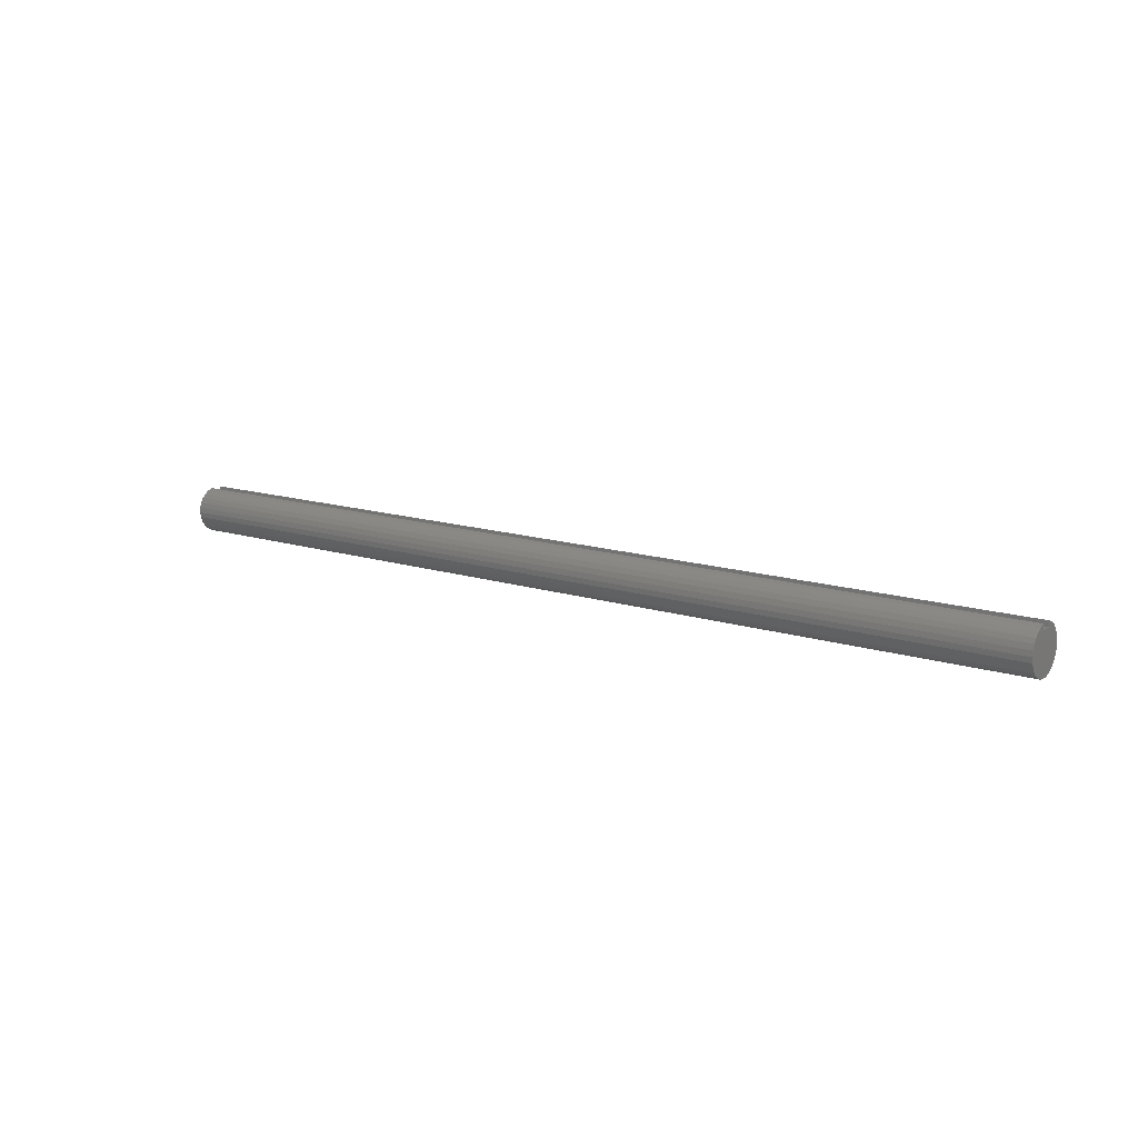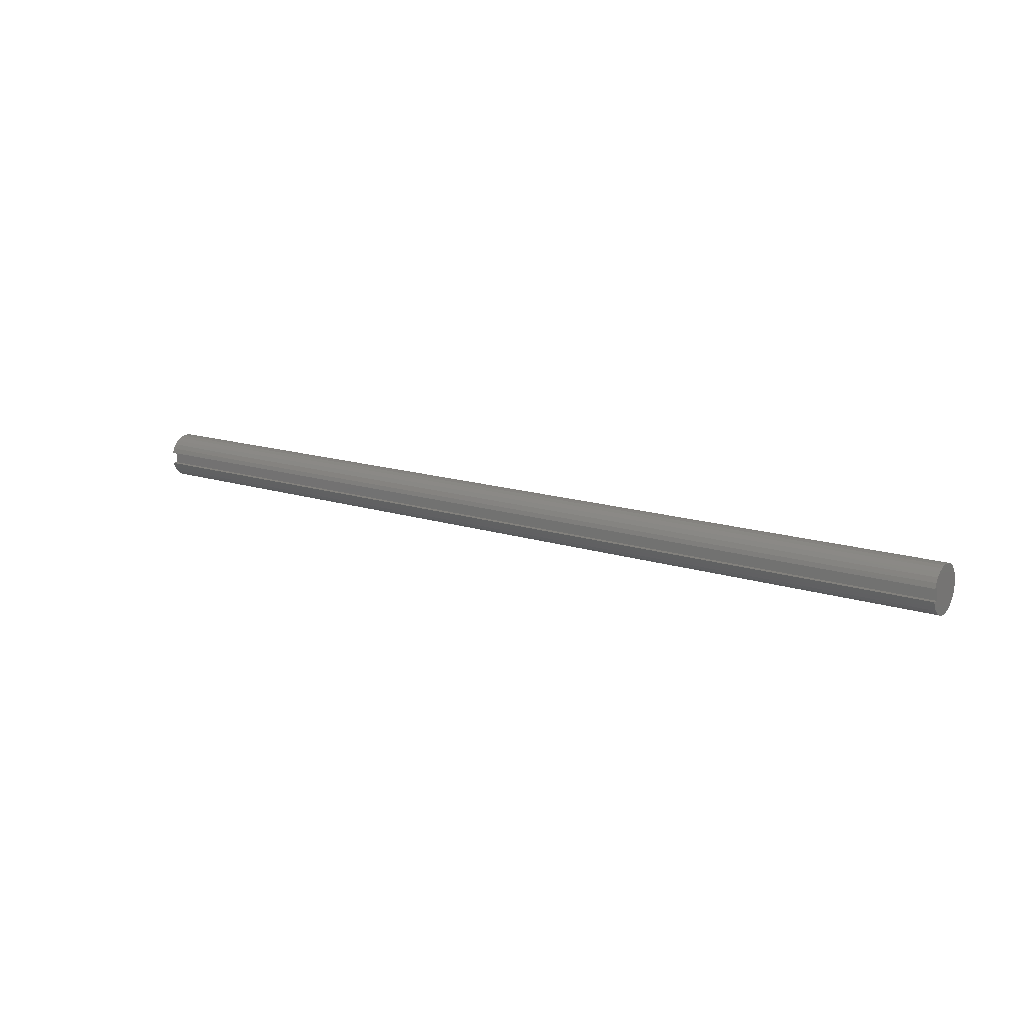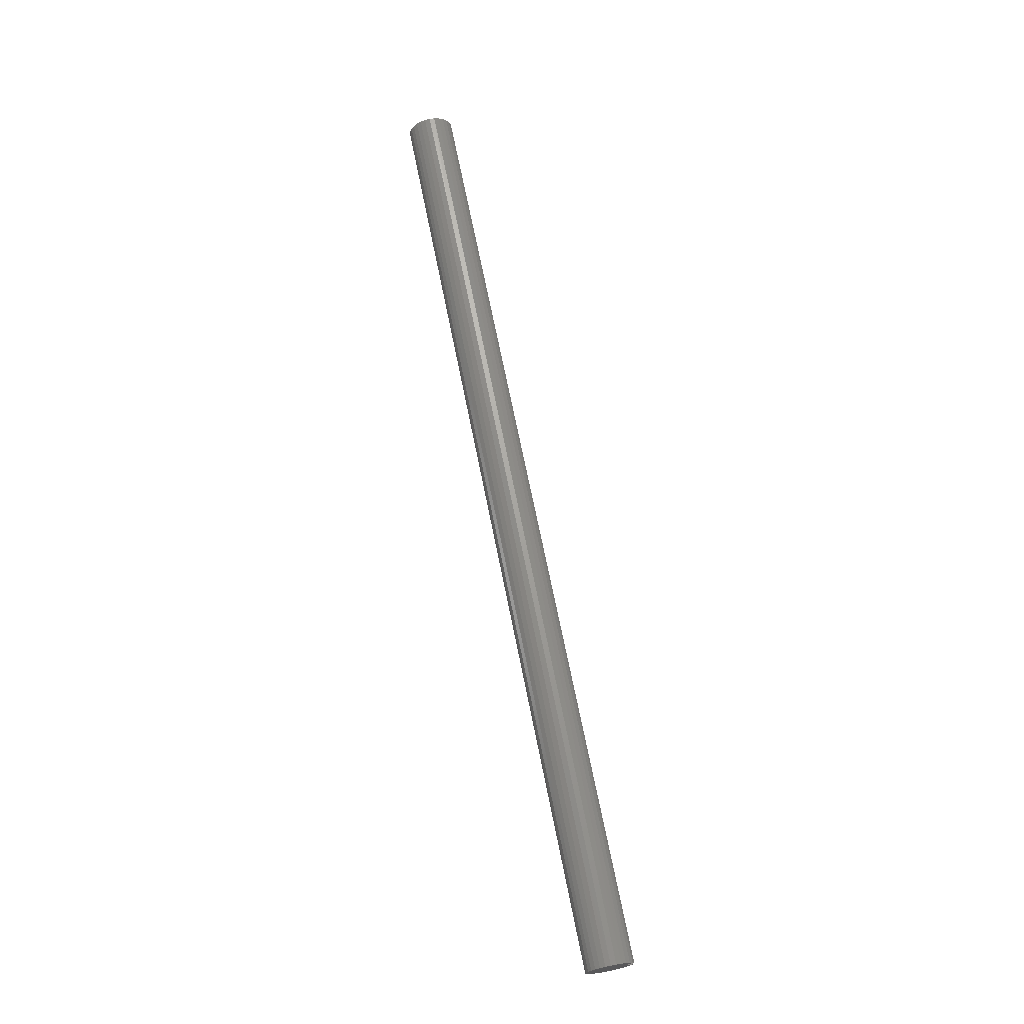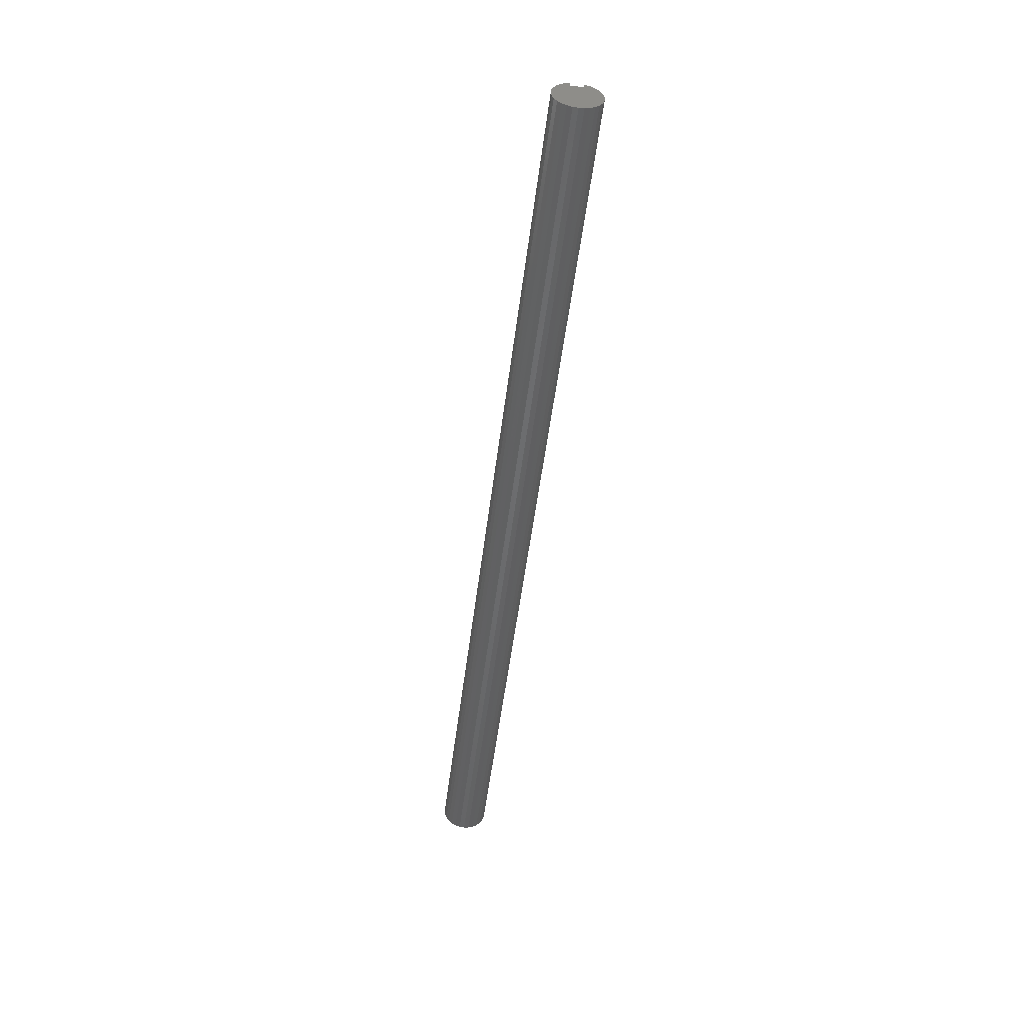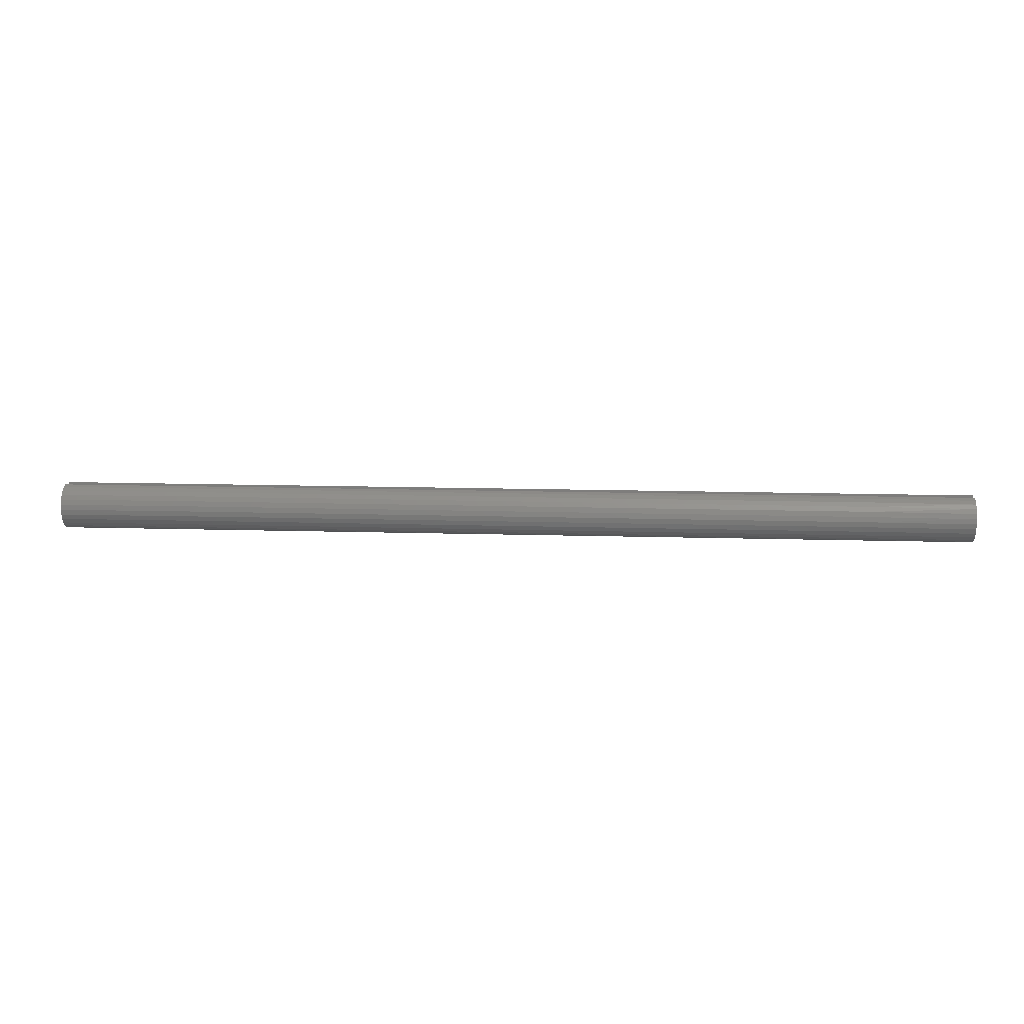
<metadata>
{"format":"stl","ext":"stl","renderer":"f3d","projection":"perspective","resolution":1024,"background":"white","views":[{"elev":13.4,"azim":-143.5,"up":"+Y"},{"elev":14.7,"azim":-144.9,"up":"+Z"},{"elev":69.2,"azim":78.7,"up":"+Z"},{"elev":-50.9,"azim":-97.0,"up":"+Y"},{"elev":12.4,"azim":-175.8,"up":"+Y"}]}
</metadata>
<code>
# stl→obj: 258 verts, 512 faces
v 0 0.9062 0.3125
v 48 0.9062 0.3125
v 0 0.9062 -0.3125
v 48 0.9062 -0.3125
v 0 1.178 -0.3125
v 48 1.178 -0.3125
v 0 1.08 0.5639
v 5.333 1.098 0.5288
v 0 1.178 0.3125
v 10.67 1.098 0.5288
v 16 1.098 0.5288
v 16 0.9529 0.7599
v 21.33 0.9529 0.7599
v 21.33 0.7599 0.9529
v 26.67 0.7599 0.9529
v 26.67 0.5288 1.098
v 32 0.5288 1.098
v 32 0.2712 1.188
v 37.33 0.2712 1.188
v 37.33 0 1.219
v 42.67 -0 1.219
v 42.67 -0.2712 1.188
v 48 -0.02291 1.219
v 48 -0.2903 1.184
v 42.67 -0.5288 1.098
v 48 -0.5435 1.091
v 42.67 -0.7599 0.9529
v 48 -0.7701 0.9446
v 42.67 -0.9529 0.7599
v 48 -0.9589 0.7522
v 42.67 -1.098 0.5288
v 48 -1.101 0.5229
v 42.67 -1.188 0.2712
v 48 -1.189 0.268
v 42.67 -1.219 0
v 48 -1.219 0
v 48 -1.189 -0.268
v 42.67 -1.188 -0.2712
v 48 -1.101 -0.5229
v 42.67 -1.098 -0.5288
v 48 -0.9589 -0.7522
v 42.67 -0.9529 -0.7599
v 48 -0.7701 -0.9446
v 42.67 -0.7599 -0.9529
v 48 -0.5435 -1.091
v 42.67 -0.5288 -1.098
v 48 -0.2903 -1.184
v 42.67 -0.2712 -1.188
v 48 -0.02291 -1.219
v 42.67 0 -1.219
v 48 0.2456 -1.194
v 42.67 0.2712 -1.188
v 48 0.5021 -1.111
v 42.67 0.5288 -1.098
v 48 0.734 -0.9729
v 42.67 0.7599 -0.9529
v 48 0.93 -0.7877
v 42.67 0.9529 -0.7599
v 48 1.08 -0.5639
v 42.67 1.098 -0.5288
v 37.33 1.098 -0.5288
v 32 1.098 -0.5288
v 32 0.9529 -0.7599
v 26.67 0.9529 -0.7599
v 26.67 0.7599 -0.9529
v 21.33 0.7599 -0.9529
v 21.33 0.5288 -1.098
v 16 0.5288 -1.098
v 16 0.2712 -1.188
v 10.67 0.2712 -1.188
v 10.67 0 -1.219
v 5.333 0 -1.219
v 5.333 -0.2712 -1.188
v 0 -0.02291 -1.219
v 0 -0.2903 -1.184
v 5.333 -0.5288 -1.098
v 0 -0.5435 -1.091
v 5.333 -0.7599 -0.9529
v 0 -0.7701 -0.9446
v 5.333 -0.9529 -0.7599
v 0 -0.9589 -0.7522
v 5.333 -1.098 -0.5288
v 0 -1.101 -0.5229
v 5.333 -1.188 -0.2712
v 0 -1.189 -0.268
v 5.333 -1.219 0
v 0 -1.219 0
v 0 -1.189 0.268
v 5.333 -1.188 0.2712
v 0 -1.101 0.5229
v 5.333 -1.098 0.5288
v 0 -0.9589 0.7522
v 5.333 -0.9529 0.7599
v 0 -0.7701 0.9446
v 5.333 -0.7599 0.9529
v 0 -0.5435 1.091
v 5.333 -0.5288 1.098
v 0 -0.2903 1.184
v 5.333 -0.2712 1.188
v 0 -0.02291 1.219
v 5.333 0 1.219
v 0 0.2456 1.194
v 5.333 0.2712 1.188
v 0 0.5021 1.111
v 5.333 0.5288 1.098
v 0 0.734 0.9729
v 5.333 0.7599 0.9529
v 0 0.93 0.7877
v 5.333 0.9529 0.7599
v 0 0.2456 -1.194
v 5.333 0.2712 -1.188
v 10.67 0.5288 -1.098
v 16 0.7599 -0.9529
v 21.33 0.9529 -0.7599
v 26.67 1.098 -0.5288
v 0 0.5021 -1.111
v 5.333 0.5288 -1.098
v 10.67 0.7599 -0.9529
v 16 0.9529 -0.7599
v 21.33 1.098 -0.5288
v 0 0.734 -0.9729
v 5.333 0.7599 -0.9529
v 10.67 0.9529 -0.7599
v 16 1.098 -0.5288
v 0 0.93 -0.7877
v 5.333 0.9529 -0.7599
v 10.67 1.098 -0.5288
v 0 1.08 -0.5639
v 5.333 1.098 -0.5288
v 48 0.2456 1.194
v 42.67 0.2712 1.188
v 37.33 0.5288 1.098
v 32 0.7599 0.9529
v 26.67 0.9529 0.7599
v 21.33 1.098 0.5288
v 48 0.5021 1.111
v 42.67 0.5288 1.098
v 37.33 0.7599 0.9529
v 32 0.9529 0.7599
v 26.67 1.098 0.5288
v 48 0.734 0.9729
v 42.67 0.7599 0.9529
v 37.33 0.9529 0.7599
v 32 1.098 0.5288
v 48 1.178 0.3125
v 48 0.93 0.7877
v 42.67 0.9529 0.7599
v 37.33 1.098 0.5288
v 48 1.08 0.5639
v 42.67 1.098 0.5288
v 10.67 0 1.219
v 10.67 0.2712 1.188
v 10.67 0.5288 1.098
v 10.67 0.7599 0.9529
v 10.67 0.9529 0.7599
v 16 0 1.219
v 16 0.2712 1.188
v 16 0.5288 1.098
v 16 0.7599 0.9529
v 10.67 -0.2712 1.188
v 10.67 -0.5288 1.098
v 10.67 -0.7599 0.9529
v 10.67 -0.9529 0.7599
v 10.67 -1.098 0.5288
v 10.67 -1.188 0.2712
v 10.67 -1.219 0
v 10.67 -1.188 -0.2712
v 10.67 -1.098 -0.5288
v 10.67 -0.9529 -0.7599
v 10.67 -0.7599 -0.9529
v 10.67 -0.5288 -1.098
v 10.67 -0.2712 -1.188
v 21.33 0 1.219
v 21.33 0.2712 1.188
v 21.33 0.5288 1.098
v 16 -0.2712 1.188
v 16 -0.5288 1.098
v 16 -0.7599 0.9529
v 16 -0.9529 0.7599
v 16 -1.098 0.5288
v 16 -1.188 0.2712
v 16 -1.219 0
v 16 -1.188 -0.2712
v 16 -1.098 -0.5288
v 16 -0.9529 -0.7599
v 16 -0.7599 -0.9529
v 16 -0.5288 -1.098
v 16 -0.2712 -1.188
v 16 0 -1.219
v 26.67 0 1.219
v 26.67 0.2712 1.188
v 21.33 -0.2712 1.188
v 21.33 -0.5288 1.098
v 21.33 -0.7599 0.9529
v 21.33 -0.9529 0.7599
v 21.33 -1.098 0.5288
v 21.33 -1.188 0.2712
v 21.33 -1.219 0
v 21.33 -1.188 -0.2712
v 21.33 -1.098 -0.5288
v 21.33 -0.9529 -0.7599
v 21.33 -0.7599 -0.9529
v 21.33 -0.5288 -1.098
v 21.33 -0.2712 -1.188
v 21.33 0 -1.219
v 21.33 0.2712 -1.188
v 32 0 1.219
v 26.67 -0.2712 1.188
v 26.67 -0.5288 1.098
v 26.67 -0.7599 0.9529
v 26.67 -0.9529 0.7599
v 26.67 -1.098 0.5288
v 26.67 -1.188 0.2712
v 26.67 -1.219 0
v 26.67 -1.188 -0.2712
v 26.67 -1.098 -0.5288
v 26.67 -0.9529 -0.7599
v 26.67 -0.7599 -0.9529
v 26.67 -0.5288 -1.098
v 26.67 -0.2712 -1.188
v 26.67 0 -1.219
v 26.67 0.2712 -1.188
v 26.67 0.5288 -1.098
v 37.33 -0.2712 1.188
v 32 -0.2712 1.188
v 32 -0.5288 1.098
v 32 -0.7599 0.9529
v 32 -0.9529 0.7599
v 32 -1.098 0.5288
v 32 -1.188 0.2712
v 32 -1.219 0
v 32 -1.188 -0.2712
v 32 -1.098 -0.5288
v 32 -0.9529 -0.7599
v 32 -0.7599 -0.9529
v 32 -0.5288 -1.098
v 32 -0.2712 -1.188
v 32 0 -1.219
v 32 0.2712 -1.188
v 32 0.5288 -1.098
v 32 0.7599 -0.9529
v 37.33 -0.5288 1.098
v 37.33 -0.7599 0.9529
v 37.33 -0.9529 0.7599
v 37.33 -1.098 0.5288
v 37.33 -1.188 0.2712
v 37.33 -1.219 0
v 37.33 -1.188 -0.2712
v 37.33 -1.098 -0.5288
v 37.33 -0.9529 -0.7599
v 37.33 -0.7599 -0.9529
v 37.33 -0.5288 -1.098
v 37.33 -0.2712 -1.188
v 37.33 0 -1.219
v 37.33 0.2712 -1.188
v 37.33 0.5288 -1.098
v 37.33 0.7599 -0.9529
v 37.33 0.9529 -0.7599
f 1 2 3
f 3 2 4
f 3 4 5
f 5 4 6
f 7 8 9
f 9 8 10
f 9 10 11
f 11 10 12
f 11 12 13
f 13 12 14
f 13 14 15
f 15 14 16
f 15 16 17
f 17 16 18
f 17 18 19
f 19 18 20
f 19 20 21
f 21 20 22
f 21 22 23
f 23 22 24
f 24 22 25
f 24 25 26
f 26 25 27
f 26 27 28
f 28 27 29
f 28 29 30
f 30 29 31
f 30 31 32
f 32 31 33
f 32 33 34
f 34 33 35
f 34 35 36
f 36 35 37
f 37 35 38
f 37 38 39
f 39 38 40
f 39 40 41
f 41 40 42
f 41 42 43
f 43 42 44
f 43 44 45
f 45 44 46
f 45 46 47
f 47 46 48
f 47 48 49
f 49 48 50
f 49 50 51
f 51 50 52
f 51 52 53
f 53 52 54
f 53 54 55
f 55 54 56
f 55 56 57
f 57 56 58
f 57 58 59
f 59 58 60
f 59 60 6
f 6 60 61
f 6 61 62
f 62 61 63
f 62 63 64
f 64 63 65
f 64 65 66
f 66 65 67
f 66 67 68
f 68 67 69
f 68 69 70
f 70 69 71
f 70 71 72
f 72 71 73
f 72 73 74
f 74 73 75
f 75 73 76
f 75 76 77
f 77 76 78
f 77 78 79
f 79 78 80
f 79 80 81
f 81 80 82
f 81 82 83
f 83 82 84
f 83 84 85
f 85 84 86
f 85 86 87
f 87 86 88
f 88 86 89
f 88 89 90
f 90 89 91
f 90 91 92
f 92 91 93
f 92 93 94
f 94 93 95
f 94 95 96
f 96 95 97
f 96 97 98
f 98 97 99
f 98 99 100
f 100 99 101
f 100 101 102
f 102 101 103
f 102 103 104
f 104 103 105
f 104 105 106
f 106 105 107
f 106 107 108
f 108 107 109
f 108 109 7
f 7 109 8
f 74 110 72
f 72 110 111
f 72 111 70
f 70 111 112
f 70 112 68
f 68 112 113
f 68 113 66
f 66 113 114
f 66 114 64
f 64 114 115
f 64 115 62
f 62 115 6
f 110 116 111
f 111 116 117
f 111 117 112
f 112 117 118
f 112 118 113
f 113 118 119
f 113 119 114
f 114 119 120
f 114 120 115
f 115 120 6
f 116 121 117
f 117 121 122
f 117 122 118
f 118 122 123
f 118 123 119
f 119 123 124
f 119 124 120
f 120 124 5
f 120 5 6
f 121 125 122
f 122 125 126
f 122 126 123
f 123 126 127
f 123 127 124
f 124 127 5
f 125 128 126
f 126 128 129
f 126 129 127
f 127 129 5
f 128 5 129
f 23 130 21
f 21 130 131
f 21 131 19
f 19 131 132
f 19 132 17
f 17 132 133
f 17 133 15
f 15 133 134
f 15 134 13
f 13 134 135
f 13 135 11
f 11 135 9
f 130 136 131
f 131 136 137
f 131 137 132
f 132 137 138
f 132 138 133
f 133 138 139
f 133 139 134
f 134 139 140
f 134 140 135
f 135 140 9
f 136 141 137
f 137 141 142
f 137 142 138
f 138 142 143
f 138 143 139
f 139 143 144
f 139 144 140
f 140 144 145
f 140 145 9
f 141 146 142
f 142 146 147
f 142 147 143
f 143 147 148
f 143 148 144
f 144 148 145
f 146 149 147
f 147 149 150
f 147 150 148
f 148 150 145
f 149 145 150
f 101 151 103
f 103 151 152
f 103 152 105
f 105 152 153
f 105 153 107
f 107 153 154
f 107 154 109
f 109 154 155
f 109 155 8
f 8 155 10
f 151 156 152
f 152 156 157
f 152 157 153
f 153 157 158
f 153 158 154
f 154 158 159
f 154 159 155
f 155 159 12
f 155 12 10
f 151 101 160
f 160 101 99
f 160 99 161
f 161 99 97
f 161 97 162
f 162 97 95
f 162 95 163
f 163 95 93
f 163 93 164
f 164 93 91
f 164 91 165
f 165 91 89
f 165 89 166
f 166 89 86
f 166 86 167
f 167 86 84
f 167 84 168
f 168 84 82
f 168 82 169
f 169 82 80
f 169 80 170
f 170 80 78
f 170 78 171
f 171 78 76
f 171 76 172
f 172 76 73
f 172 73 71
f 156 173 157
f 157 173 174
f 157 174 158
f 158 174 175
f 158 175 159
f 159 175 14
f 159 14 12
f 156 151 176
f 176 151 160
f 176 160 177
f 177 160 161
f 177 161 178
f 178 161 162
f 178 162 179
f 179 162 163
f 179 163 180
f 180 163 164
f 180 164 181
f 181 164 165
f 181 165 182
f 182 165 166
f 182 166 183
f 183 166 167
f 183 167 184
f 184 167 168
f 184 168 185
f 185 168 169
f 185 169 186
f 186 169 170
f 186 170 187
f 187 170 171
f 187 171 188
f 188 171 172
f 188 172 189
f 189 172 71
f 189 71 69
f 173 190 174
f 174 190 191
f 174 191 175
f 175 191 16
f 175 16 14
f 173 156 192
f 192 156 176
f 192 176 193
f 193 176 177
f 193 177 194
f 194 177 178
f 194 178 195
f 195 178 179
f 195 179 196
f 196 179 180
f 196 180 197
f 197 180 181
f 197 181 198
f 198 181 182
f 198 182 199
f 199 182 183
f 199 183 200
f 200 183 184
f 200 184 201
f 201 184 185
f 201 185 202
f 202 185 186
f 202 186 203
f 203 186 187
f 203 187 204
f 204 187 188
f 204 188 205
f 205 188 189
f 205 189 206
f 206 189 69
f 206 69 67
f 190 207 191
f 191 207 18
f 191 18 16
f 190 173 208
f 208 173 192
f 208 192 209
f 209 192 193
f 209 193 210
f 210 193 194
f 210 194 211
f 211 194 195
f 211 195 212
f 212 195 196
f 212 196 213
f 213 196 197
f 213 197 214
f 214 197 198
f 214 198 215
f 215 198 199
f 215 199 216
f 216 199 200
f 216 200 217
f 217 200 201
f 217 201 218
f 218 201 202
f 218 202 219
f 219 202 203
f 219 203 220
f 220 203 204
f 220 204 221
f 221 204 205
f 221 205 222
f 222 205 206
f 222 206 223
f 223 206 67
f 223 67 65
f 18 207 20
f 20 207 224
f 20 224 22
f 22 224 25
f 207 190 225
f 225 190 208
f 225 208 226
f 226 208 209
f 226 209 227
f 227 209 210
f 227 210 228
f 228 210 211
f 228 211 229
f 229 211 212
f 229 212 230
f 230 212 213
f 230 213 231
f 231 213 214
f 231 214 232
f 232 214 215
f 232 215 233
f 233 215 216
f 233 216 234
f 234 216 217
f 234 217 235
f 235 217 218
f 235 218 236
f 236 218 219
f 236 219 237
f 237 219 220
f 237 220 238
f 238 220 221
f 238 221 239
f 239 221 222
f 239 222 240
f 240 222 223
f 240 223 241
f 241 223 65
f 241 65 63
f 207 225 224
f 224 225 242
f 224 242 25
f 25 242 27
f 242 225 226
f 242 226 243
f 243 226 227
f 243 227 244
f 244 227 228
f 244 228 245
f 245 228 229
f 245 229 246
f 246 229 230
f 246 230 247
f 247 230 231
f 247 231 248
f 248 231 232
f 248 232 249
f 249 232 233
f 249 233 250
f 250 233 234
f 250 234 251
f 251 234 235
f 251 235 252
f 252 235 236
f 252 236 253
f 253 236 237
f 253 237 254
f 254 237 238
f 254 238 255
f 255 238 239
f 255 239 256
f 256 239 240
f 256 240 257
f 257 240 241
f 257 241 258
f 258 241 63
f 258 63 61
f 29 27 243
f 243 27 242
f 29 243 244
f 31 29 244
f 31 244 245
f 33 31 245
f 33 245 246
f 35 33 246
f 35 246 247
f 38 35 247
f 38 247 248
f 40 38 248
f 40 248 249
f 42 40 249
f 42 249 250
f 44 42 250
f 44 250 251
f 46 44 251
f 46 251 252
f 48 46 252
f 48 252 253
f 50 48 253
f 50 253 254
f 52 50 254
f 52 254 255
f 54 52 255
f 54 255 256
f 56 54 256
f 56 256 257
f 58 56 257
f 58 257 258
f 60 58 258
f 60 258 61
f 9 145 1
f 1 145 2
f 145 149 2
f 2 149 146
f 2 146 141
f 141 136 2
f 2 136 130
f 2 130 23
f 23 24 2
f 2 24 26
f 2 26 45
f 45 26 43
f 43 26 28
f 43 28 41
f 41 28 30
f 41 30 39
f 39 30 32
f 39 32 37
f 37 32 34
f 37 34 36
f 2 45 4
f 4 45 47
f 4 47 49
f 49 51 4
f 4 51 53
f 4 53 55
f 55 57 4
f 4 57 59
f 4 59 6
f 9 1 7
f 7 1 108
f 108 1 106
f 106 1 104
f 104 1 102
f 102 1 100
f 100 1 98
f 98 1 96
f 96 1 3
f 96 3 77
f 77 3 75
f 75 3 74
f 74 3 110
f 110 3 116
f 116 3 121
f 121 3 125
f 125 3 128
f 128 3 5
f 96 77 94
f 94 77 79
f 94 79 92
f 92 79 81
f 92 81 90
f 90 81 83
f 90 83 88
f 88 83 85
f 88 85 87

</code>
